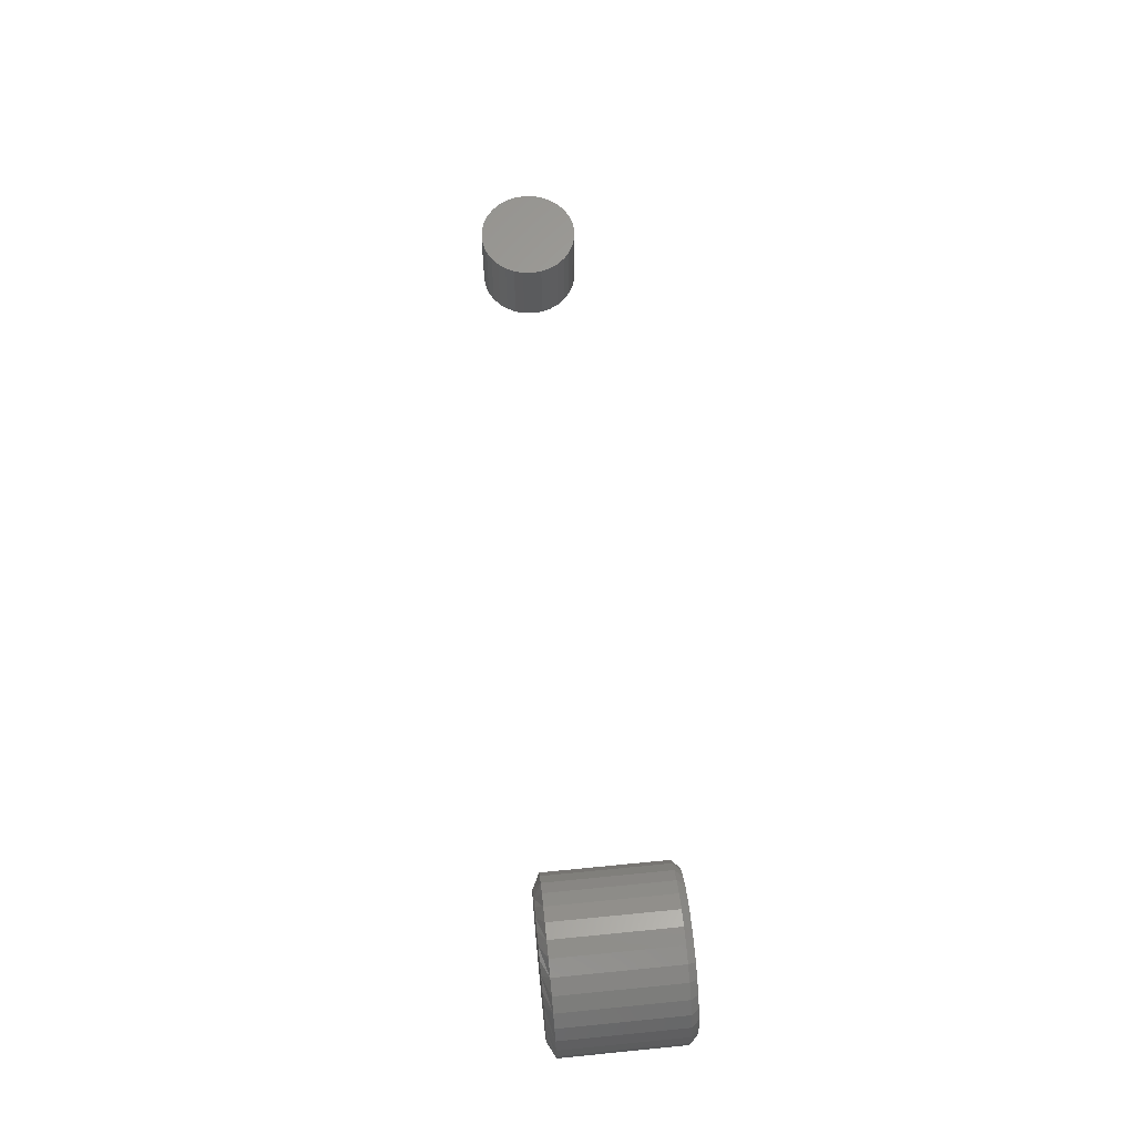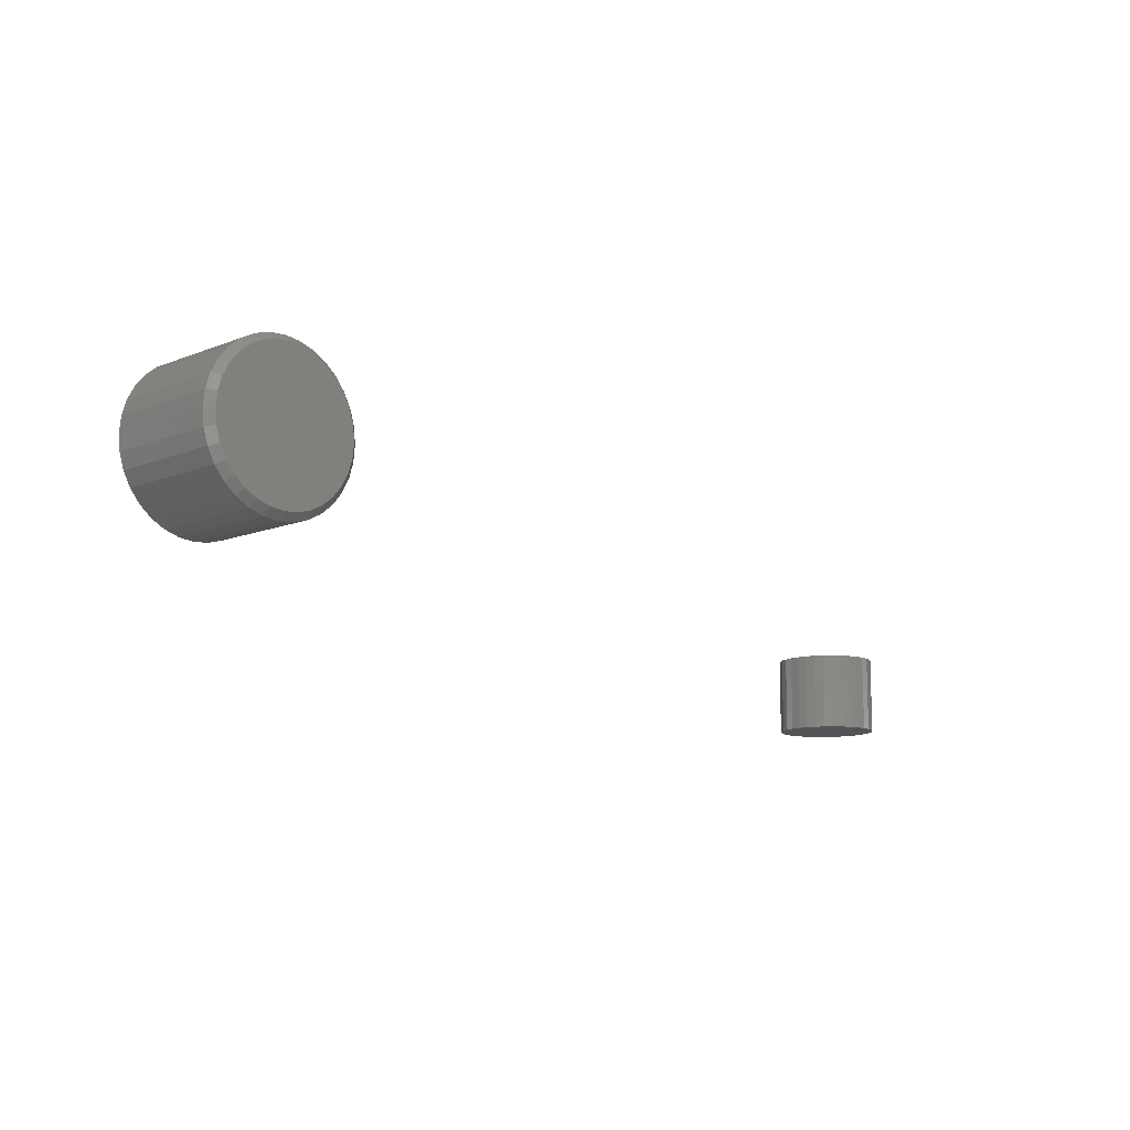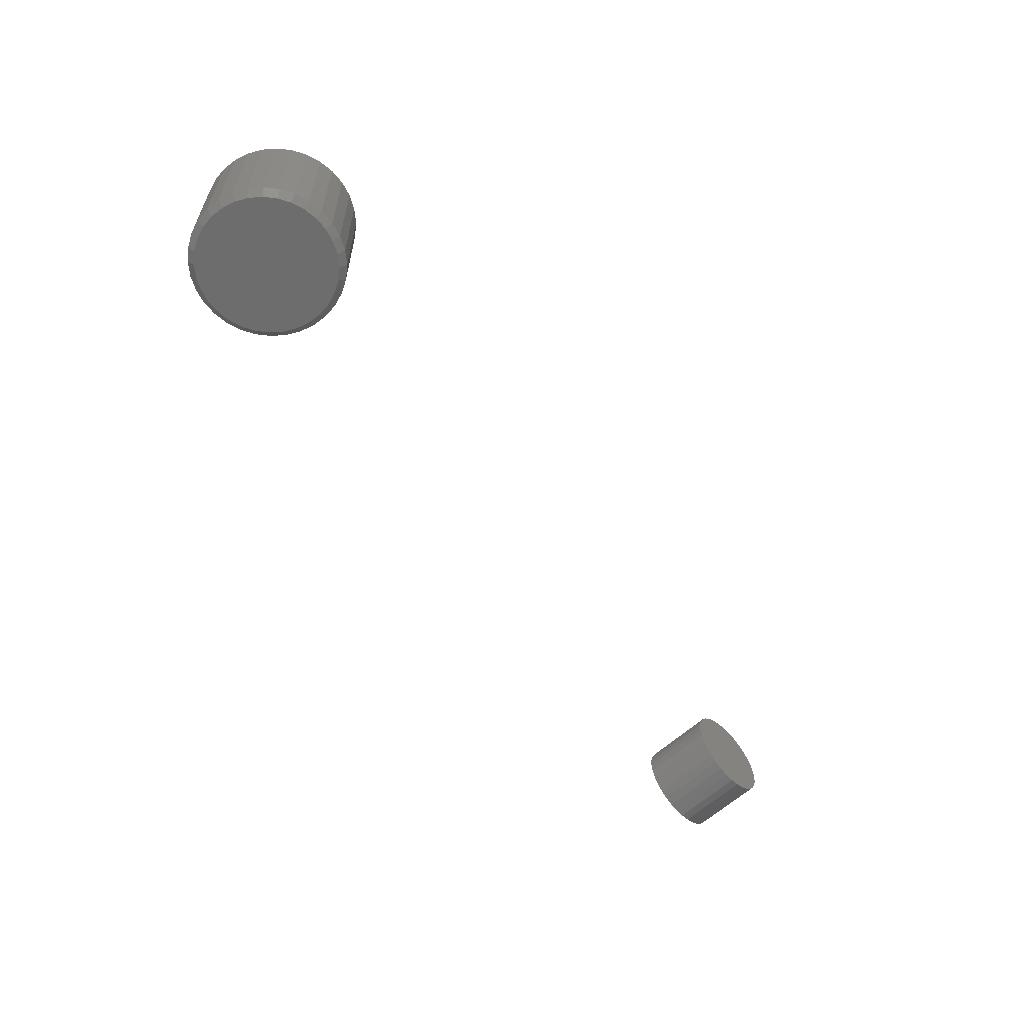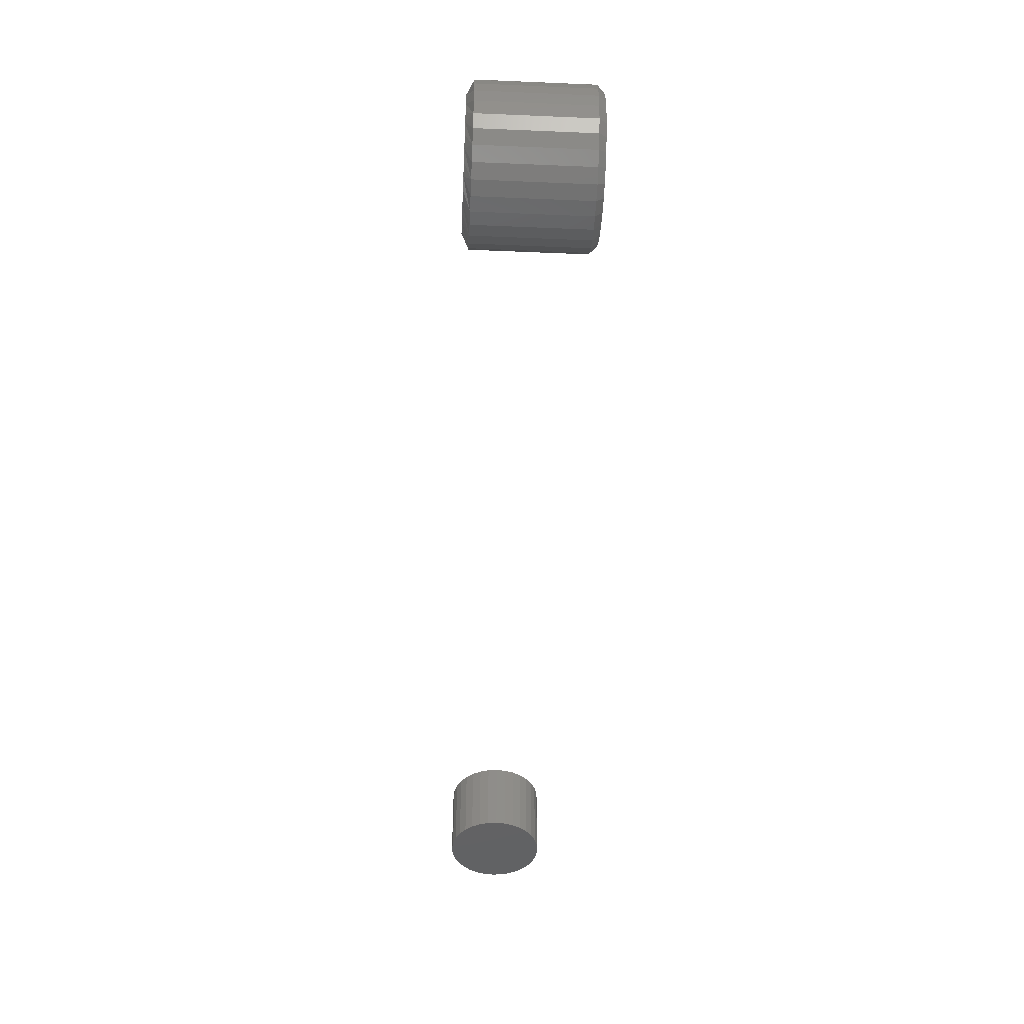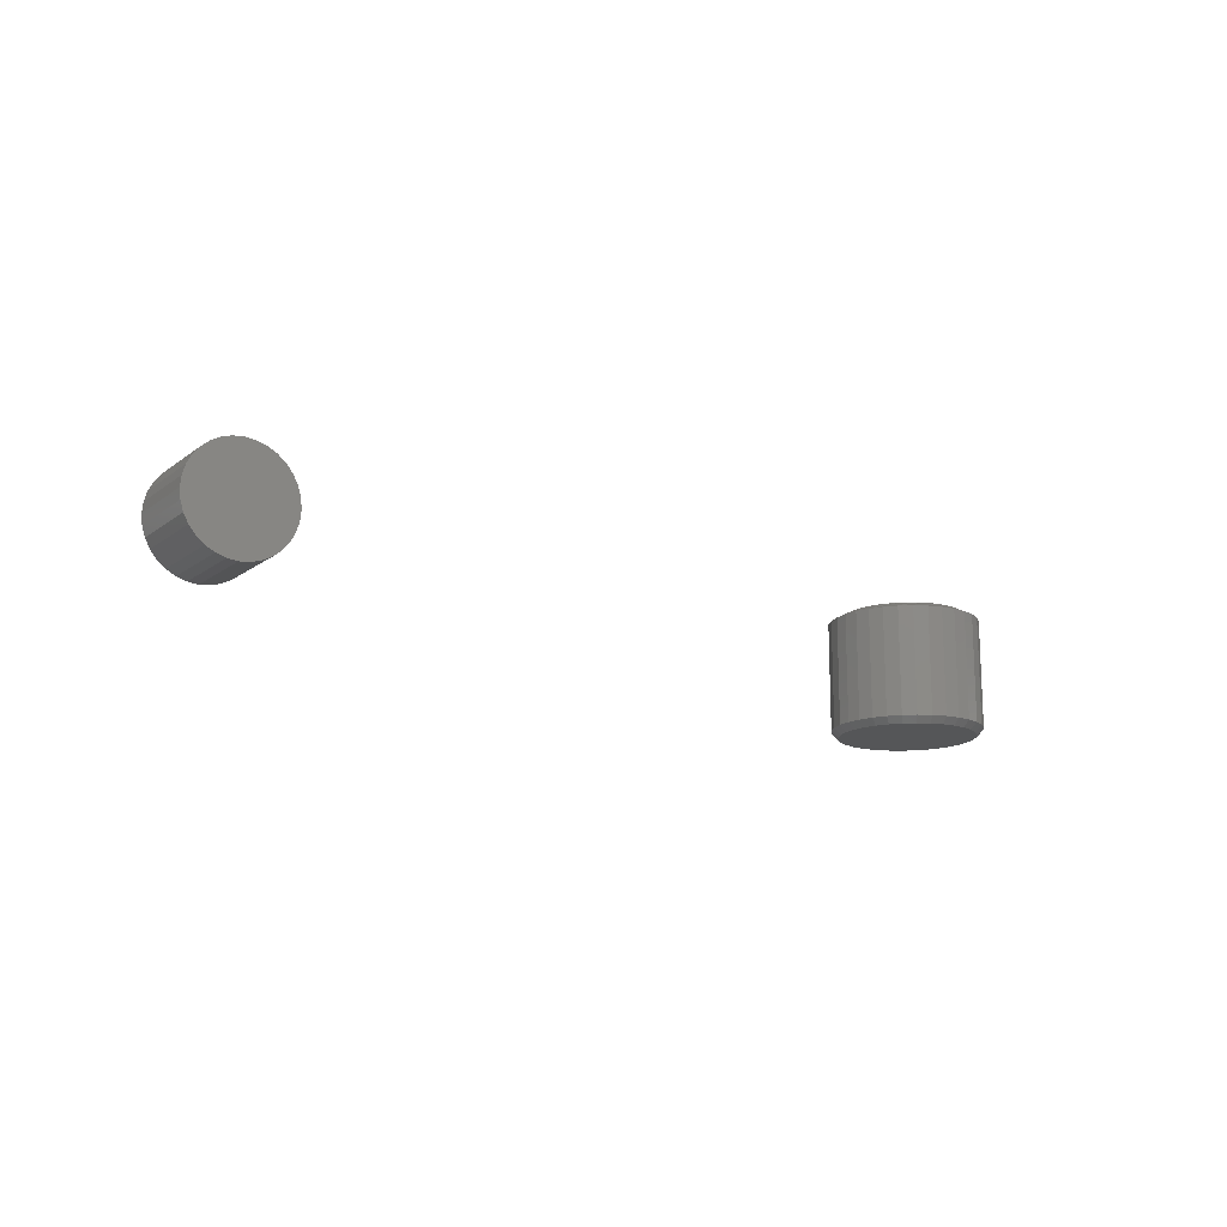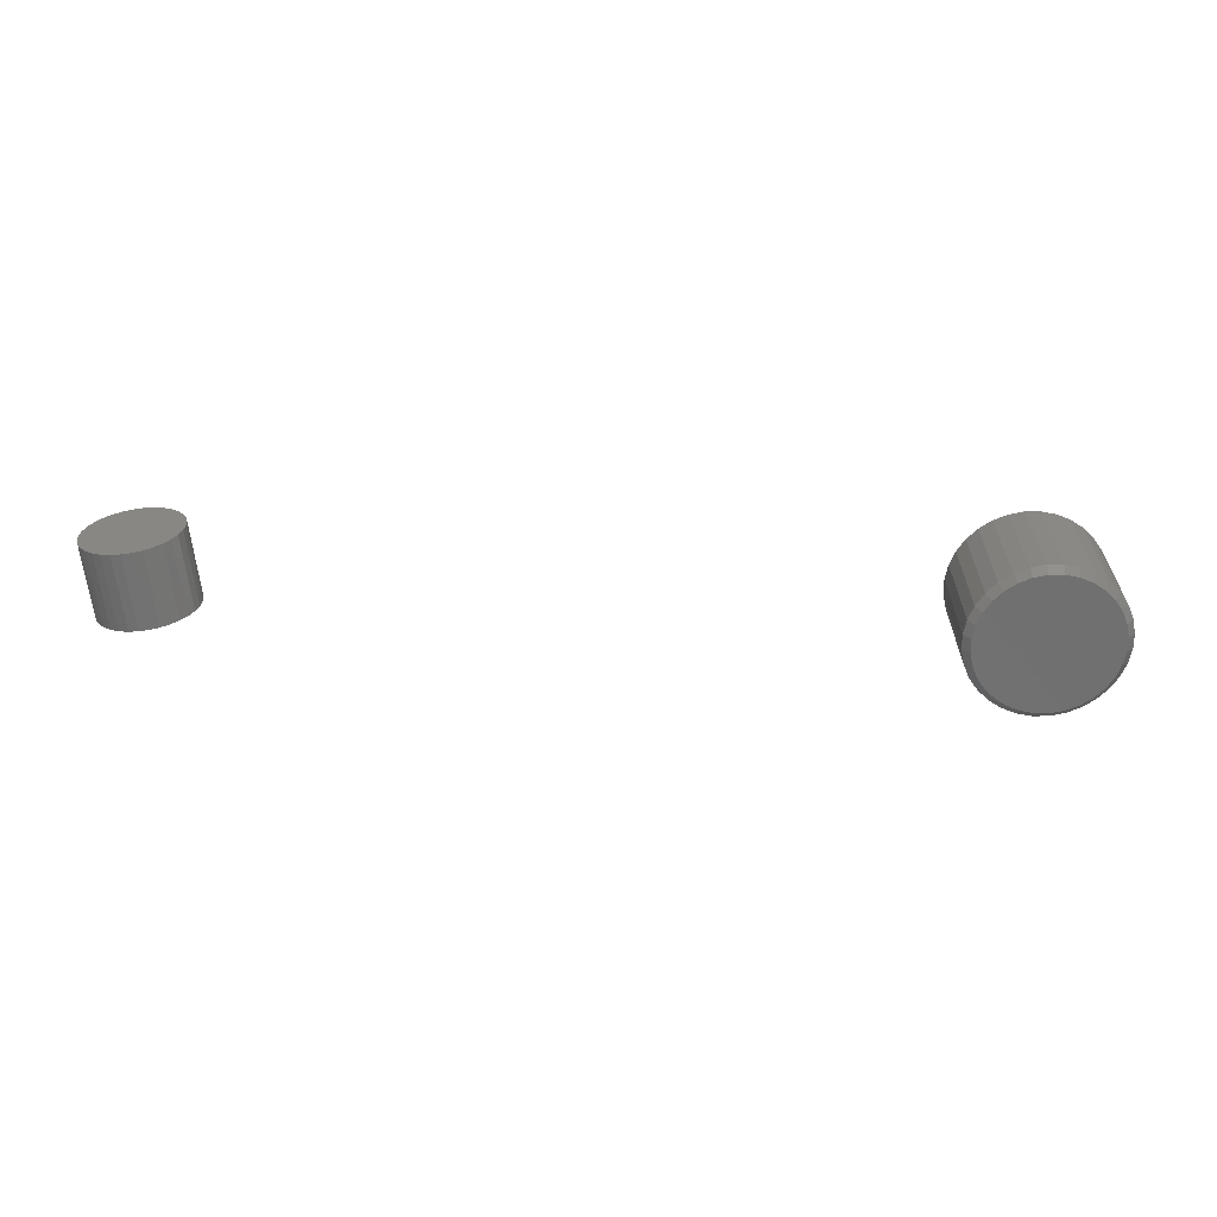
<metadata>
{"format":"stl","ext":"stl","renderer":"f3d","projection":"perspective","resolution":1024,"background":"white","views":[{"elev":64.2,"azim":-95.7,"up":"+Z"},{"elev":-11.6,"azim":-46.8,"up":"+Z"},{"elev":-59.4,"azim":-46.1,"up":"+Y"},{"elev":-47.4,"azim":-92.7,"up":"+Z"},{"elev":-15.0,"azim":146.5,"up":"+Y"},{"elev":-62.9,"azim":-173.9,"up":"+Y"}]}
</metadata>
<code>
# stl→obj: 192 verts, 376 faces
v -0.4762 0.0625 0.19
v -0.4762 -0.0625 0.19
v -0.4778 0.0625 0.1731
v -0.4778 -0.0625 0.1731
v -0.4827 0.0625 0.1569
v -0.4827 -0.0625 0.1569
v -0.4907 0.0625 0.142
v -0.4907 -0.0625 0.142
v -0.5014 0.0625 0.1289
v -0.5014 -0.0625 0.1289
v -0.5145 0.0625 0.1182
v -0.5145 -0.0625 0.1182
v -0.5295 0.0625 0.1102
v -0.5295 -0.0625 0.1102
v -0.5457 0.0625 0.1053
v -0.5457 -0.0625 0.1053
v -0.5625 0.0625 0.1036
v -0.5625 -0.0625 0.1036
v -0.5793 0.0625 0.1053
v -0.5793 -0.0625 0.1053
v -0.5955 0.0625 0.1102
v -0.5955 -0.0625 0.1102
v -0.6105 0.0625 0.1182
v -0.6105 -0.0625 0.1182
v -0.6236 0.0625 0.1289
v -0.6236 -0.0625 0.1289
v -0.6343 0.0625 0.142
v -0.6343 -0.0625 0.142
v -0.6423 0.0625 0.1569
v -0.6423 -0.0625 0.1569
v -0.6472 0.0625 0.1731
v -0.6472 -0.0625 0.1731
v -0.6488 0.0625 0.19
v -0.6488 -0.0625 0.19
v -0.6472 0.0625 0.2068
v -0.6472 -0.0625 0.2068
v -0.6423 0.0625 0.223
v -0.6423 -0.0625 0.223
v -0.6343 0.0625 0.2379
v -0.6343 -0.0625 0.2379
v -0.6236 0.0625 0.251
v -0.6236 -0.0625 0.251
v -0.6105 0.0625 0.2618
v -0.6105 -0.0625 0.2618
v -0.5955 0.0625 0.2697
v -0.5955 -0.0625 0.2697
v -0.5793 0.0625 0.2747
v -0.5793 -0.0625 0.2747
v -0.5625 0.0625 0.2763
v -0.5625 -0.0625 0.2763
v -0.5457 0.0625 0.2747
v -0.5457 -0.0625 0.2747
v -0.5295 0.0625 0.2697
v -0.5295 -0.0625 0.2697
v -0.5145 0.0625 0.2618
v -0.5145 -0.0625 0.2618
v -0.5014 0.0625 0.251
v -0.5014 -0.0625 0.251
v -0.4907 0.0625 0.2379
v -0.4907 -0.0625 0.2379
v -0.4827 0.0625 0.223
v -0.4827 -0.0625 0.223
v -0.4778 0.0625 0.2068
v -0.4778 -0.0625 0.2068
v -0.5778 -0.07031 0.267
v -0.5472 -0.07031 0.267
v -0.5625 -0.07031 0.2685
v -0.5926 -0.07031 0.2625
v -0.5324 -0.07031 0.2625
v -0.6061 -0.07031 0.2553
v -0.5189 -0.07031 0.2553
v -0.618 -0.07031 0.2455
v -0.507 -0.07031 0.2455
v -0.507 -0.07031 0.1344
v -0.6061 -0.07031 0.1247
v -0.5189 -0.07031 0.1247
v -0.5926 -0.07031 0.1174
v -0.5324 -0.07031 0.1174
v -0.5778 -0.07031 0.1129
v -0.5472 -0.07031 0.1129
v -0.5625 -0.07031 0.1114
v -0.4972 -0.07031 0.2336
v -0.6278 -0.07031 0.2336
v -0.4899 -0.07031 0.22
v -0.6351 -0.07031 0.22
v -0.4855 -0.07031 0.2053
v -0.6395 -0.07031 0.2053
v -0.484 -0.07031 0.19
v -0.641 -0.07031 0.19
v -0.4855 -0.07031 0.1746
v -0.6395 -0.07031 0.1746
v -0.4899 -0.07031 0.1599
v -0.6351 -0.07031 0.1599
v -0.4972 -0.07031 0.1463
v -0.6278 -0.07031 0.1463
v -0.618 -0.07031 0.1344
v -0.5625 0.07031 0.2607
v -0.5487 0.07031 0.2593
v -0.5763 0.07031 0.2593
v -0.5896 0.07031 0.2553
v -0.5354 0.07031 0.2553
v -0.6018 0.07031 0.2488
v -0.5232 0.07031 0.2488
v -0.6125 0.07031 0.24
v -0.5125 0.07031 0.24
v -0.6213 0.07031 0.2293
v -0.5037 0.07031 0.2293
v -0.5125 0.07031 0.14
v -0.6125 0.07031 0.14
v -0.5037 0.07031 0.1507
v -0.6018 0.07031 0.1312
v -0.5232 0.07031 0.1312
v -0.5896 0.07031 0.1246
v -0.5354 0.07031 0.1246
v -0.5763 0.07031 0.1206
v -0.5487 0.07031 0.1206
v -0.5625 0.07031 0.1192
v -0.6213 0.07031 0.1507
v -0.6278 0.07031 0.1629
v -0.4972 0.07031 0.1629
v -0.6319 0.07031 0.1762
v -0.4931 0.07031 0.1762
v -0.6332 0.07031 0.19
v -0.4918 0.07031 0.19
v -0.6319 0.07031 0.2038
v -0.4931 0.07031 0.2038
v -0.6278 0.07031 0.217
v -0.4972 0.07031 0.217
v 0.3303 0.05469 0.08594
v 0.3519 0.05469 0.08594
v 0.3411 0.05576 0.08594
v 0.32 0.05155 0.08594
v 0.3623 0.05155 0.08594
v 0.3104 0.04644 0.08594
v 0.3718 0.04644 0.08594
v 0.302 0.03957 0.08594
v 0.3802 0.03957 0.08594
v 0.2952 0.0312 0.08594
v 0.3871 0.0312 0.08594
v 0.2901 0.02164 0.08594
v 0.3922 0.02164 0.08594
v 0.3922 -0.02065 0.08594
v 0.2952 -0.03021 0.08594
v 0.3871 -0.03021 0.08594
v 0.302 -0.03858 0.08594
v 0.3802 -0.03858 0.08594
v 0.3104 -0.04546 0.08594
v 0.3718 -0.04546 0.08594
v 0.32 -0.05056 0.08594
v 0.3623 -0.05056 0.08594
v 0.3303 -0.05371 0.08594
v 0.3519 -0.05371 0.08594
v 0.3411 -0.05477 0.08594
v 0.3953 0.01127 0.08594
v 0.2869 0.01127 0.08594
v 0.3964 0.0004934 0.08594
v 0.2859 0.0004934 0.08594
v 0.3953 -0.01029 0.08594
v 0.2869 -0.01029 0.08594
v 0.2901 -0.02065 0.08594
v 0.3411 0.05576 0
v 0.3519 0.05469 0
v 0.3303 0.05469 0
v 0.32 0.05155 0
v 0.3623 0.05155 0
v 0.3104 0.04644 0
v 0.3718 0.04644 0
v 0.302 0.03957 0
v 0.3802 0.03957 0
v 0.2952 0.0312 0
v 0.3871 0.0312 0
v 0.2901 0.02164 0
v 0.3922 0.02164 0
v 0.3871 -0.03021 0
v 0.2952 -0.03021 0
v 0.3922 -0.02065 0
v 0.302 -0.03858 0
v 0.3802 -0.03858 0
v 0.3104 -0.04546 0
v 0.3718 -0.04546 0
v 0.32 -0.05056 0
v 0.3623 -0.05056 0
v 0.3303 -0.05371 0
v 0.3519 -0.05371 0
v 0.3411 -0.05477 0
v 0.2901 -0.02065 0
v 0.2869 -0.01029 0
v 0.3953 -0.01029 0
v 0.2859 0.0004934 0
v 0.3964 0.0004934 0
v 0.2869 0.01127 0
v 0.3953 0.01127 0
f 1 2 3
f 3 2 4
f 3 4 5
f 5 4 6
f 5 6 7
f 7 6 8
f 7 8 9
f 9 8 10
f 9 10 11
f 11 10 12
f 11 12 13
f 13 12 14
f 13 14 15
f 15 14 16
f 15 16 17
f 17 16 18
f 17 18 19
f 19 18 20
f 19 20 21
f 21 20 22
f 21 22 23
f 23 22 24
f 23 24 25
f 25 24 26
f 25 26 27
f 27 26 28
f 27 28 29
f 29 28 30
f 29 30 31
f 31 30 32
f 31 32 33
f 33 32 34
f 33 34 35
f 35 34 36
f 35 36 37
f 37 36 38
f 37 38 39
f 39 38 40
f 39 40 41
f 41 40 42
f 41 42 43
f 43 42 44
f 43 44 45
f 45 44 46
f 45 46 47
f 47 46 48
f 47 48 49
f 49 48 50
f 49 50 51
f 51 50 52
f 51 52 53
f 53 52 54
f 53 54 55
f 55 54 56
f 55 56 57
f 57 56 58
f 57 58 59
f 59 58 60
f 59 60 61
f 61 60 62
f 61 62 63
f 63 62 64
f 63 64 1
f 1 64 2
f 65 66 67
f 66 65 68
f 66 68 69
f 69 68 70
f 69 70 71
f 71 70 72
f 71 72 73
f 74 75 76
f 76 75 77
f 76 77 78
f 78 77 79
f 78 79 80
f 80 79 81
f 73 72 82
f 82 72 83
f 82 83 84
f 84 83 85
f 84 85 86
f 86 85 87
f 86 87 88
f 88 87 89
f 88 89 90
f 90 89 91
f 90 91 92
f 92 91 93
f 92 93 94
f 94 93 95
f 94 95 74
f 74 95 96
f 74 96 75
f 89 87 34
f 87 36 34
f 2 64 88
f 64 86 88
f 64 62 84
f 86 64 84
f 60 58 82
f 82 62 60
f 84 62 82
f 56 54 69
f 71 56 69
f 71 73 56
f 52 50 66
f 66 54 52
f 69 54 66
f 48 46 68
f 65 48 68
f 65 67 48
f 44 42 70
f 70 46 44
f 68 46 70
f 40 38 85
f 83 40 85
f 83 72 40
f 87 38 36
f 85 38 87
f 73 82 58
f 58 56 73
f 67 66 50
f 50 48 67
f 72 70 42
f 42 40 72
f 88 90 2
f 90 4 2
f 34 32 89
f 32 91 89
f 32 30 93
f 91 32 93
f 28 26 95
f 95 30 28
f 93 30 95
f 24 22 77
f 75 24 77
f 75 96 24
f 20 18 79
f 79 22 20
f 77 22 79
f 16 14 78
f 80 16 78
f 80 81 16
f 12 10 76
f 76 14 12
f 78 14 76
f 8 6 92
f 94 8 92
f 94 74 8
f 90 6 4
f 92 6 90
f 96 95 26
f 26 24 96
f 81 79 18
f 18 16 81
f 74 76 10
f 10 8 74
f 97 98 99
f 100 99 98
f 101 100 98
f 102 100 101
f 103 102 101
f 104 102 103
f 105 104 103
f 106 104 105
f 107 106 105
f 108 109 110
f 111 109 108
f 112 111 108
f 113 111 112
f 114 113 112
f 115 113 114
f 116 115 114
f 117 115 116
f 109 118 110
f 110 118 119
f 110 119 120
f 120 119 121
f 120 121 122
f 122 121 123
f 122 123 124
f 124 123 125
f 124 125 126
f 126 125 127
f 126 127 128
f 128 127 106
f 128 106 107
f 3 5 120
f 29 121 119
f 27 29 119
f 25 27 119
f 25 119 118
f 25 118 109
f 23 25 109
f 21 23 109
f 21 109 111
f 21 111 113
f 19 21 113
f 17 19 113
f 17 113 115
f 17 115 117
f 15 17 117
f 13 15 117
f 13 117 116
f 13 116 114
f 11 13 114
f 9 11 114
f 9 114 112
f 9 112 108
f 7 9 108
f 5 7 108
f 5 108 110
f 5 110 120
f 1 3 120
f 1 120 122
f 1 122 124
f 123 121 29
f 123 29 31
f 123 31 33
f 35 37 127
f 61 126 128
f 59 61 128
f 57 59 128
f 57 128 107
f 57 107 105
f 55 57 105
f 53 55 105
f 53 105 103
f 53 103 101
f 51 53 101
f 49 51 101
f 49 101 98
f 49 98 97
f 47 49 97
f 45 47 97
f 45 97 99
f 45 99 100
f 43 45 100
f 41 43 100
f 41 100 102
f 41 102 104
f 39 41 104
f 37 39 104
f 37 104 106
f 37 106 127
f 33 35 127
f 33 127 125
f 33 125 123
f 124 126 61
f 124 61 63
f 124 63 1
f 129 130 131
f 130 129 132
f 130 132 133
f 133 132 134
f 133 134 135
f 135 134 136
f 135 136 137
f 137 136 138
f 137 138 139
f 139 138 140
f 139 140 141
f 142 143 144
f 144 143 145
f 144 145 146
f 146 145 147
f 146 147 148
f 148 147 149
f 148 149 150
f 150 149 151
f 150 151 152
f 152 151 153
f 141 140 154
f 154 140 155
f 154 155 156
f 156 155 157
f 156 157 158
f 158 157 159
f 158 159 142
f 142 159 160
f 142 160 143
f 161 162 163
f 164 163 162
f 165 164 162
f 166 164 165
f 167 166 165
f 168 166 167
f 169 168 167
f 170 168 169
f 171 170 169
f 172 170 171
f 173 172 171
f 174 175 176
f 177 175 174
f 178 177 174
f 179 177 178
f 180 179 178
f 181 179 180
f 182 181 180
f 183 181 182
f 184 183 182
f 185 183 184
f 175 186 176
f 176 186 187
f 176 187 188
f 188 187 189
f 188 189 190
f 190 189 191
f 190 191 192
f 192 191 172
f 192 172 173
f 190 156 188
f 188 156 158
f 188 158 176
f 176 158 142
f 176 142 174
f 174 142 144
f 174 144 178
f 178 144 146
f 178 146 180
f 180 146 148
f 180 148 182
f 182 148 150
f 182 150 184
f 184 150 152
f 184 152 185
f 185 152 153
f 185 153 183
f 183 153 151
f 183 151 181
f 181 151 149
f 181 149 179
f 179 149 147
f 179 147 177
f 177 147 145
f 177 145 175
f 175 145 143
f 175 143 186
f 186 143 160
f 186 160 187
f 187 160 159
f 187 159 189
f 189 159 157
f 189 157 191
f 191 157 155
f 191 155 172
f 172 155 140
f 172 140 170
f 170 140 138
f 170 138 168
f 168 138 136
f 168 136 166
f 166 136 134
f 166 134 164
f 164 134 132
f 164 132 163
f 163 132 129
f 163 129 161
f 161 129 131
f 161 131 162
f 162 131 130
f 162 130 165
f 165 130 133
f 165 133 167
f 167 133 135
f 167 135 169
f 169 135 137
f 169 137 171
f 171 137 139
f 171 139 173
f 173 139 141
f 173 141 192
f 192 141 154
f 192 154 190
f 190 154 156

</code>
